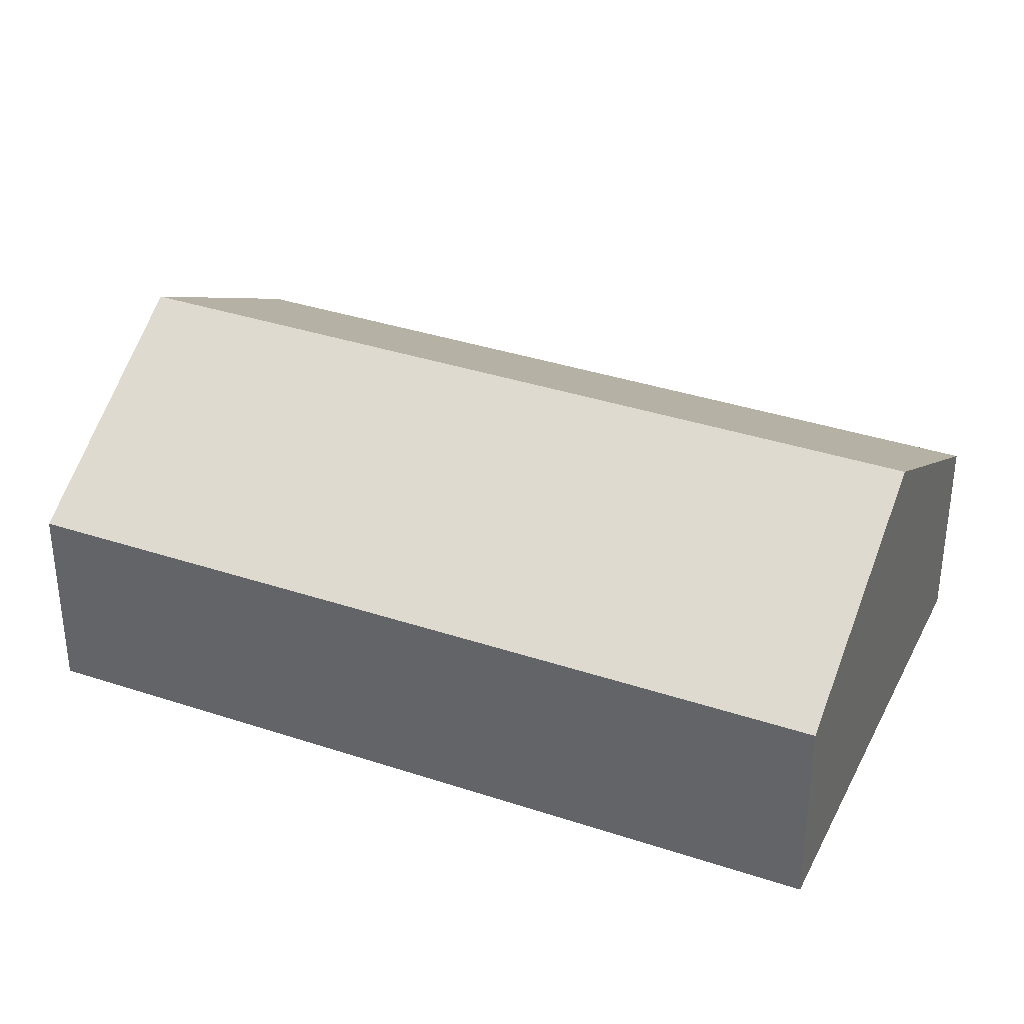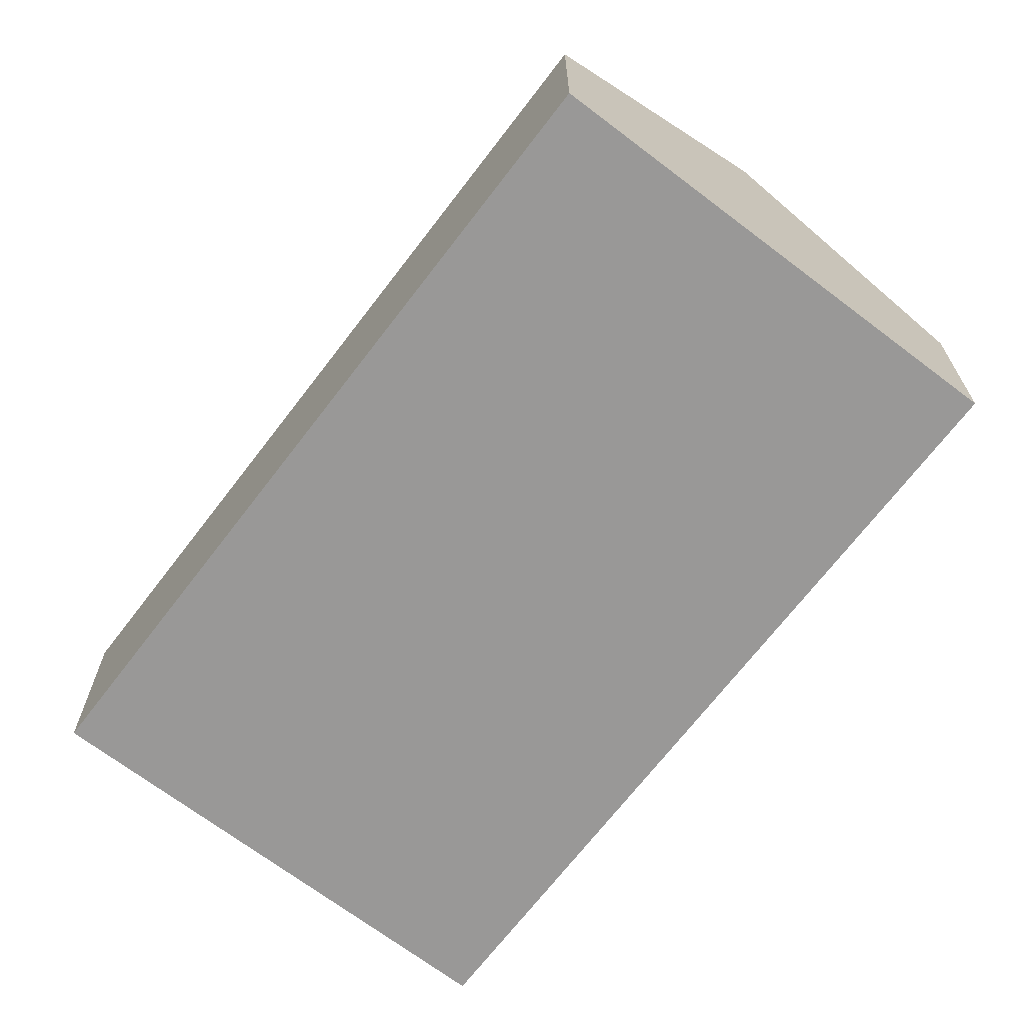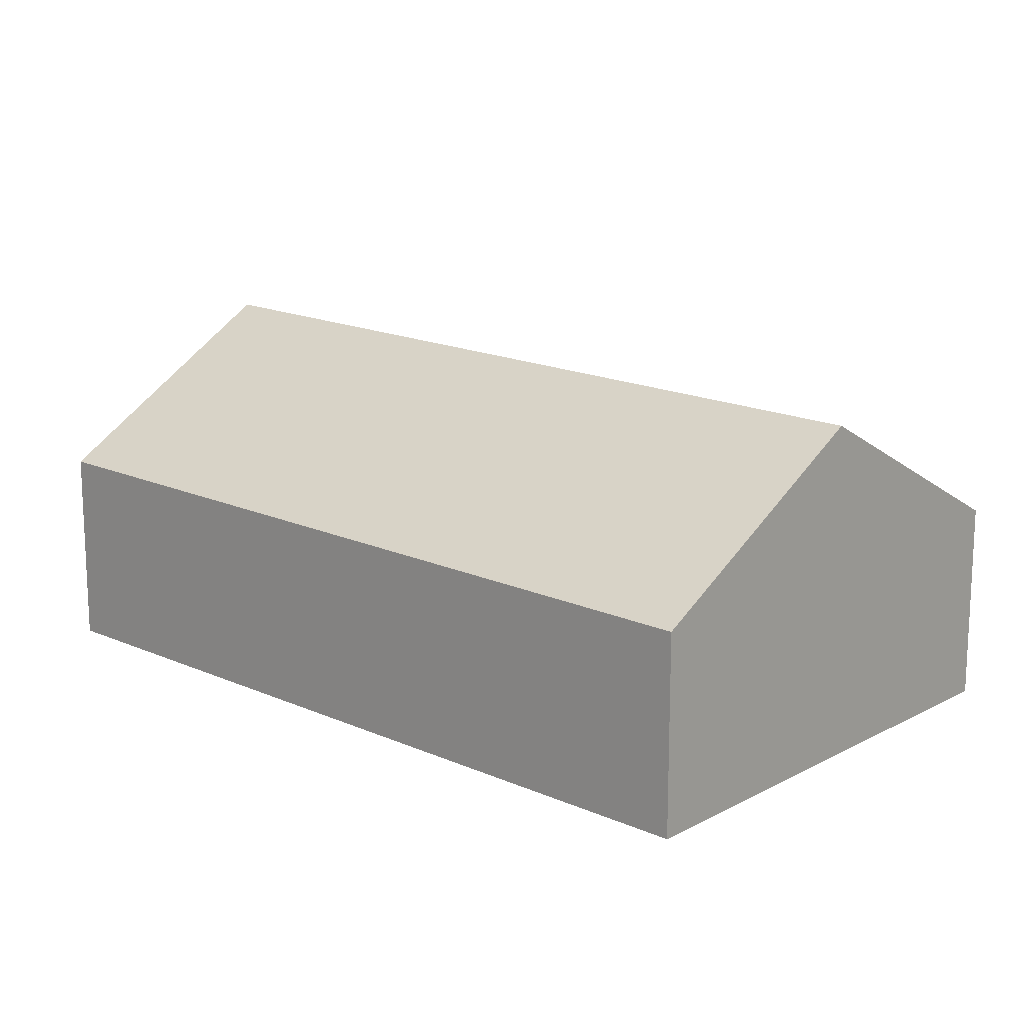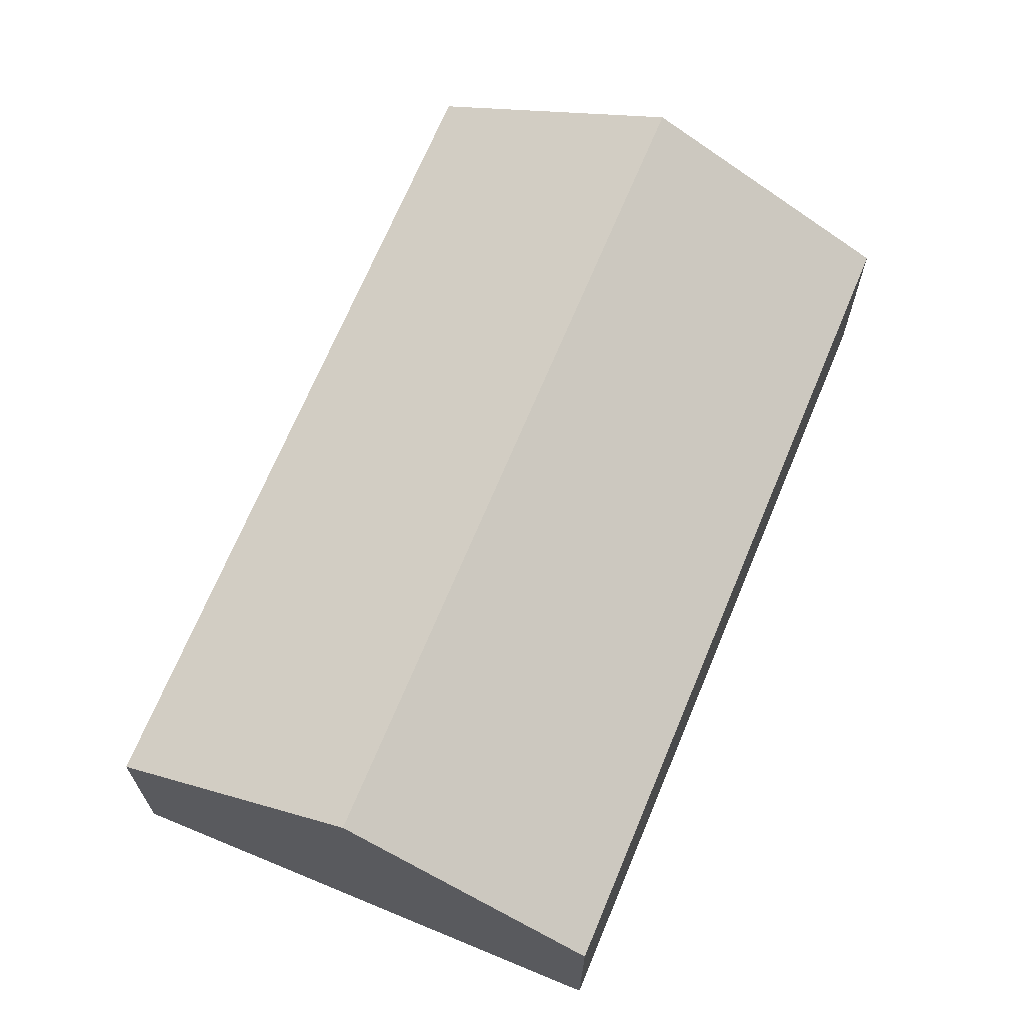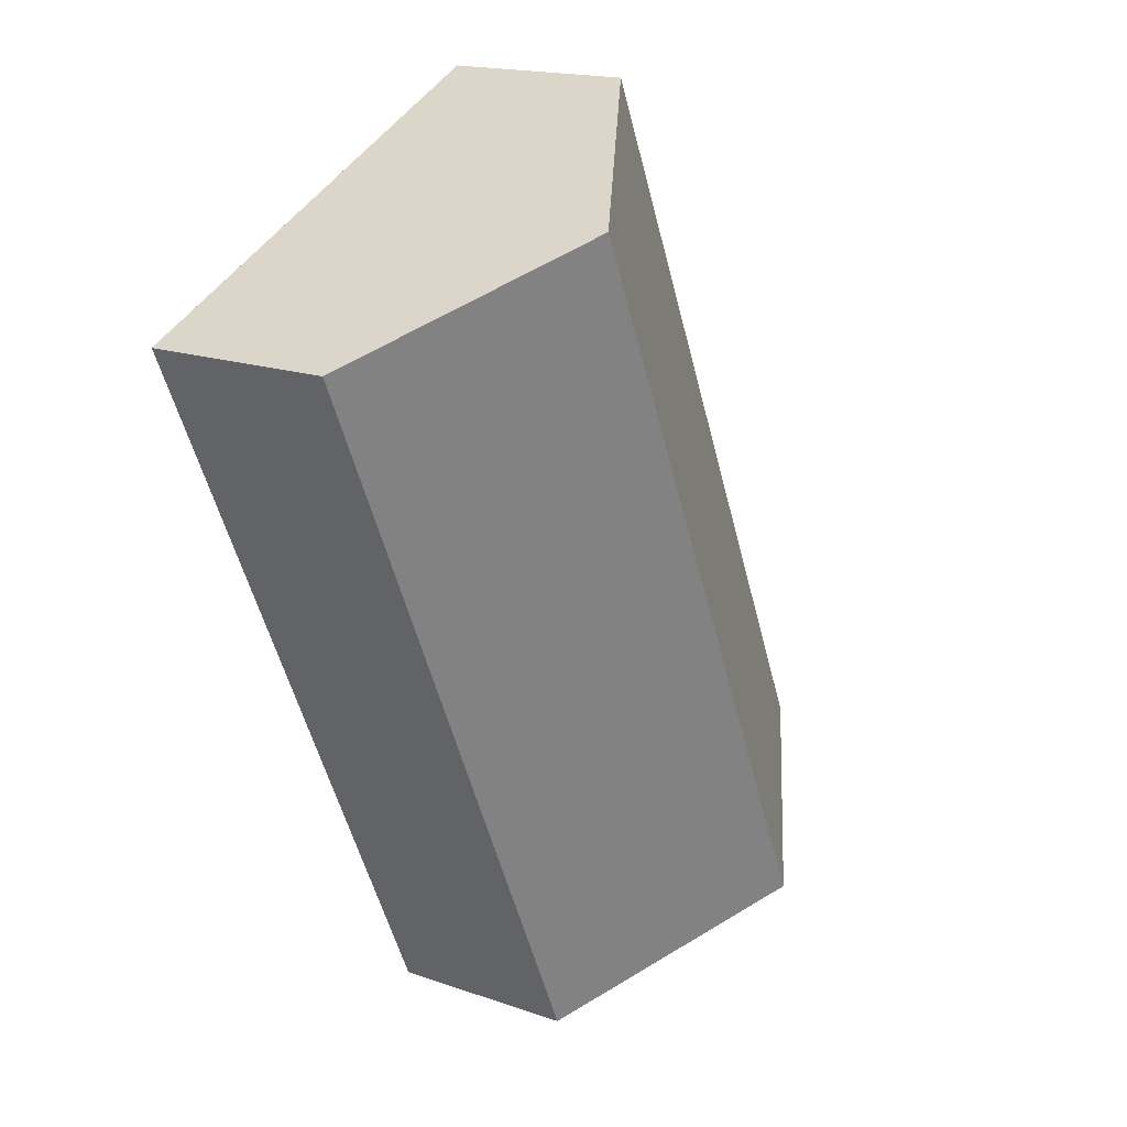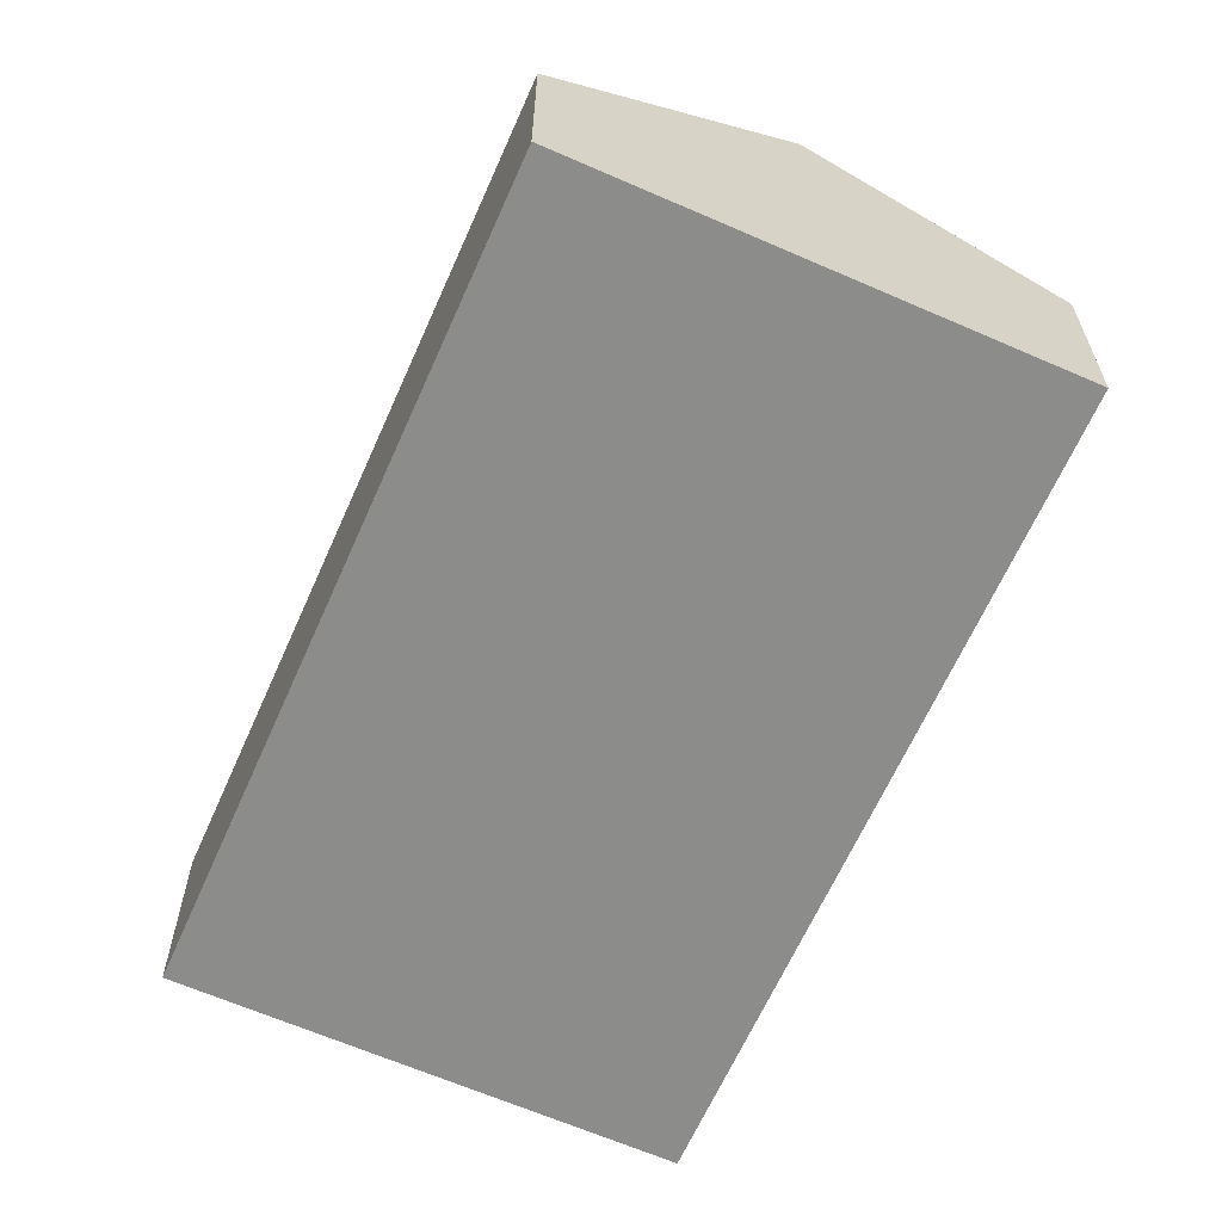
<metadata>
{"format":"obj","ext":"obj","renderer":"f3d","projection":"perspective","resolution":1024,"background":"white","views":[{"elev":35.7,"azim":138.3,"up":"+Y"},{"elev":-68.7,"azim":167.3,"up":"+Y"},{"elev":16.7,"azim":-23.1,"up":"+Y"},{"elev":68.9,"azim":47.2,"up":"+Y"},{"elev":17.3,"azim":124.7,"up":"+Z"},{"elev":-64.1,"azim":-179.2,"up":"+Y"}]}
</metadata>
<code>
v  1.912 2.821 -0.876
v  6.737 1.661 4.6
v  3.824 1.661 -1.753
v  4.826 2.821 5.477
v  2.914 1.661 6.354
v  0 1.661 1.017e-16
v  3.824 1.073e-16 -1.753
v  1.912 5.364e-17 -0.876
v  0 0 0
v  2.914 -3.891e-16 6.354
v  4.826 -3.354e-16 5.477
v  6.737 -2.817e-16 4.6
g defaultobject
f 1 2 3
f 2 1 4
f 5 1 6
f 1 5 4
f 7 1 3
f 1 7 6
f 6 7 8
f 6 8 9
f 9 5 6
f 5 9 10
f 10 4 5
f 4 10 2
f 2 10 11
f 2 11 12
f 12 3 2
f 3 12 7
f 8 10 9
f 10 8 7
f 10 7 12
f 10 12 11

</code>
